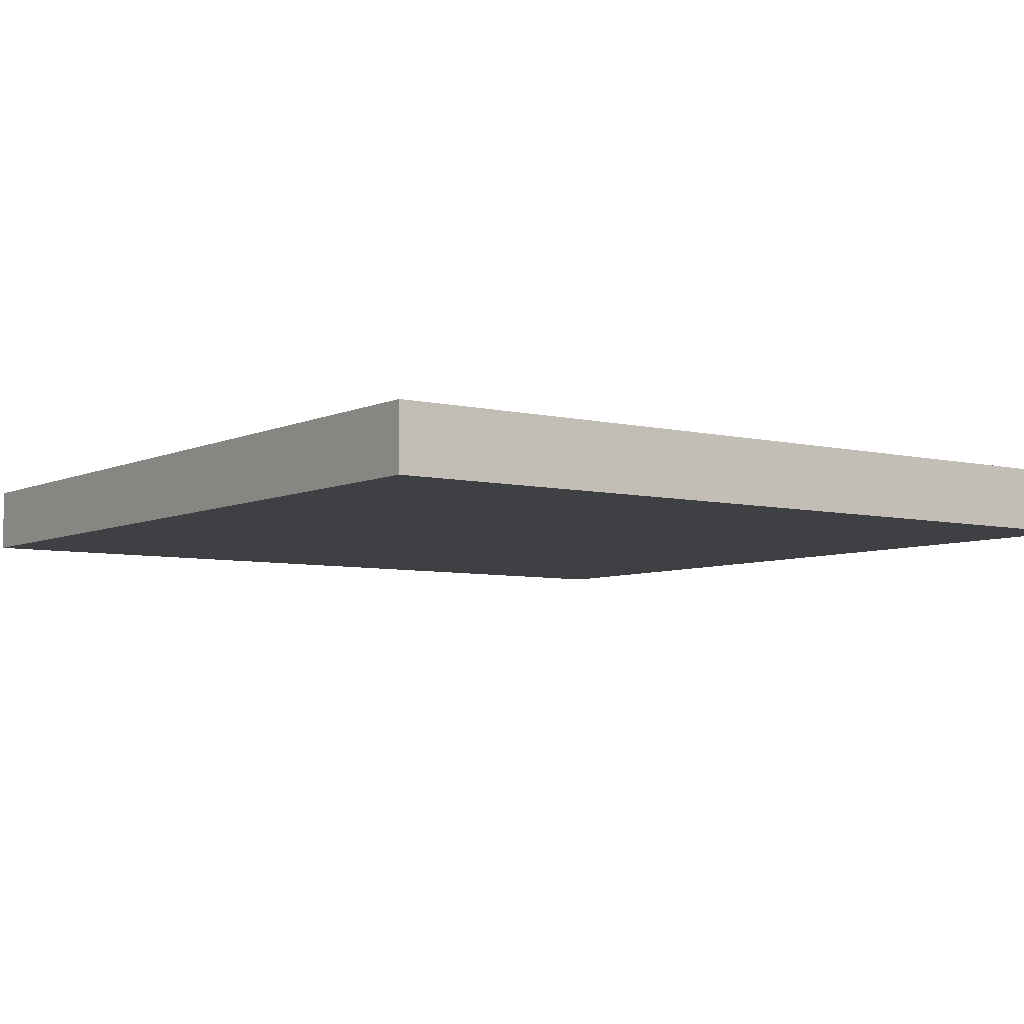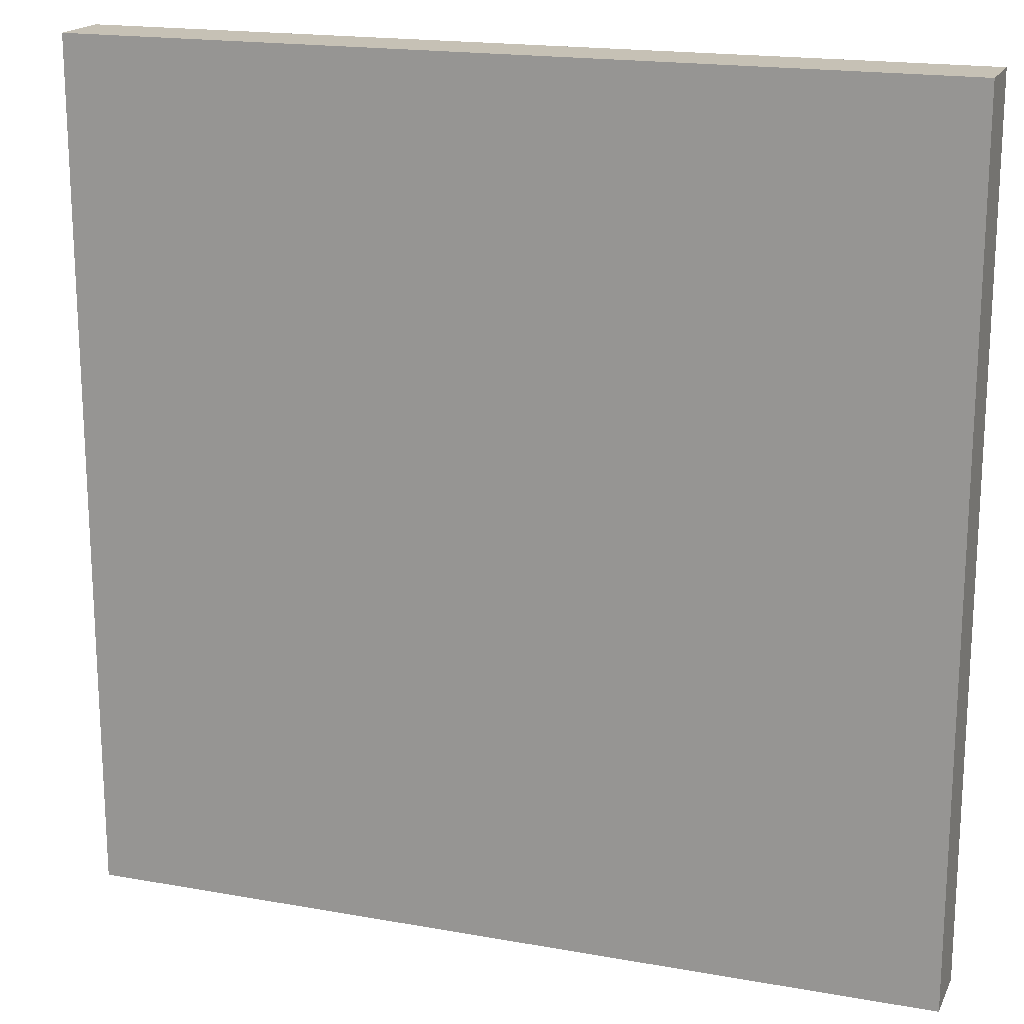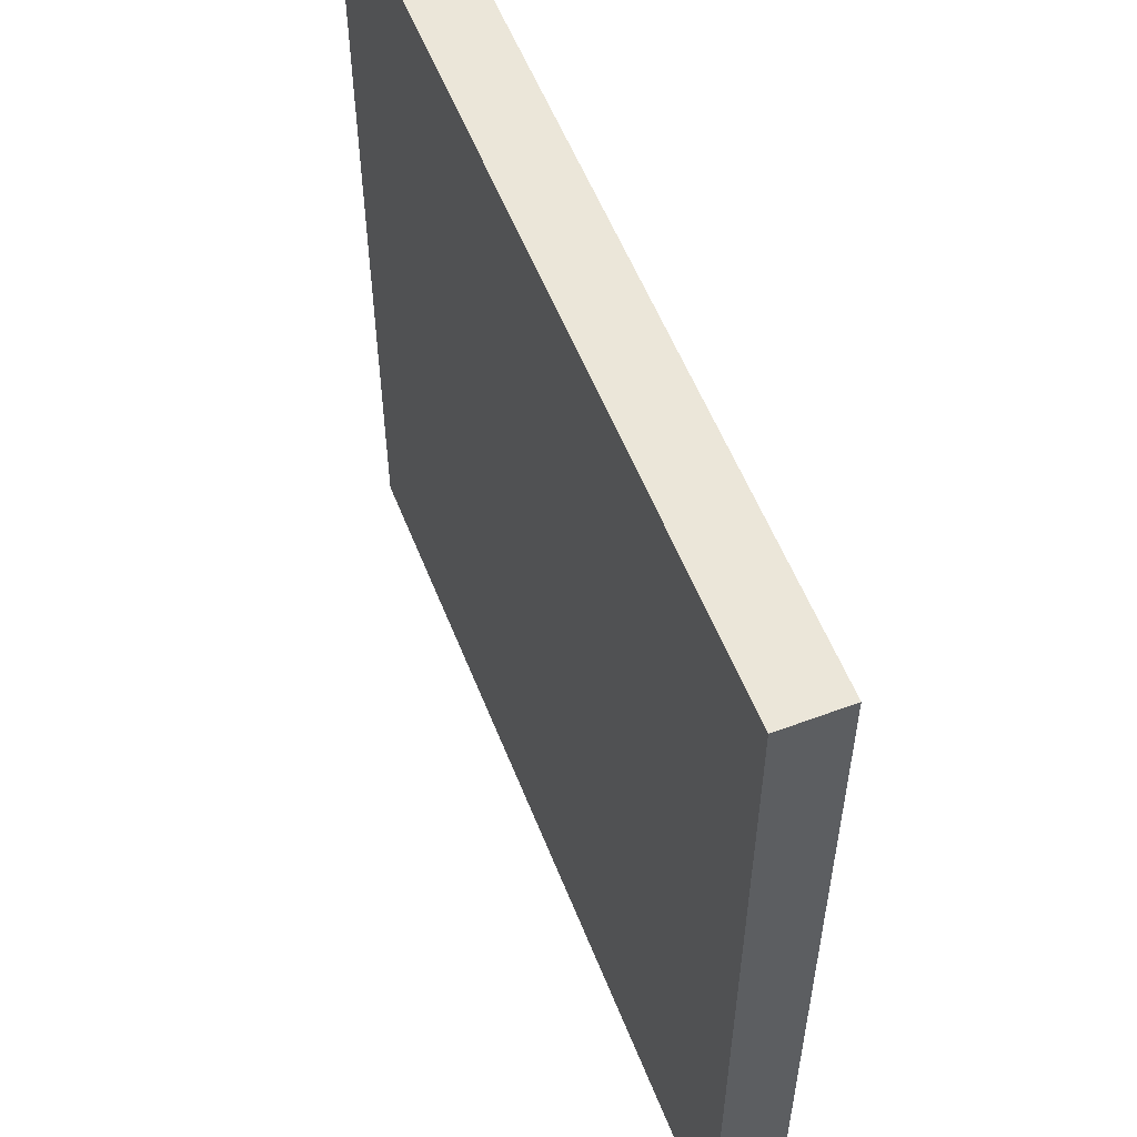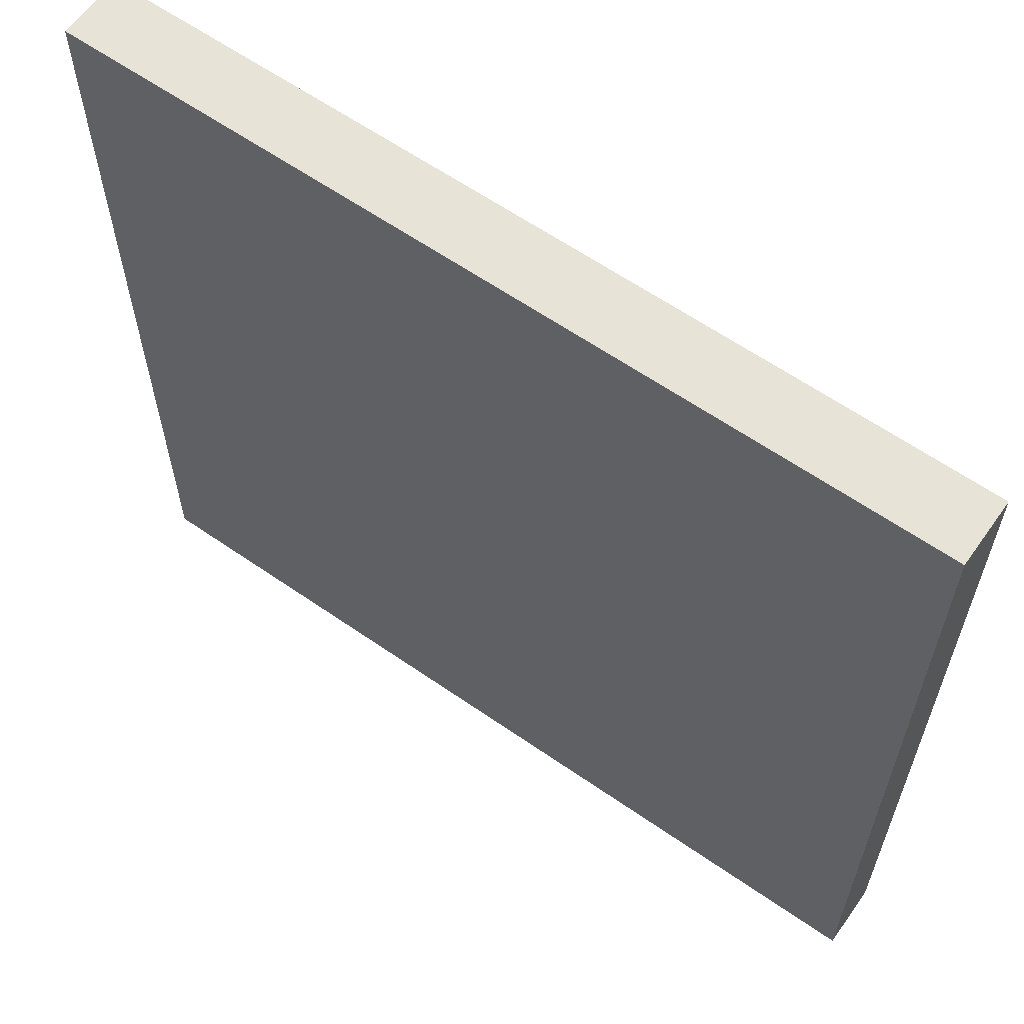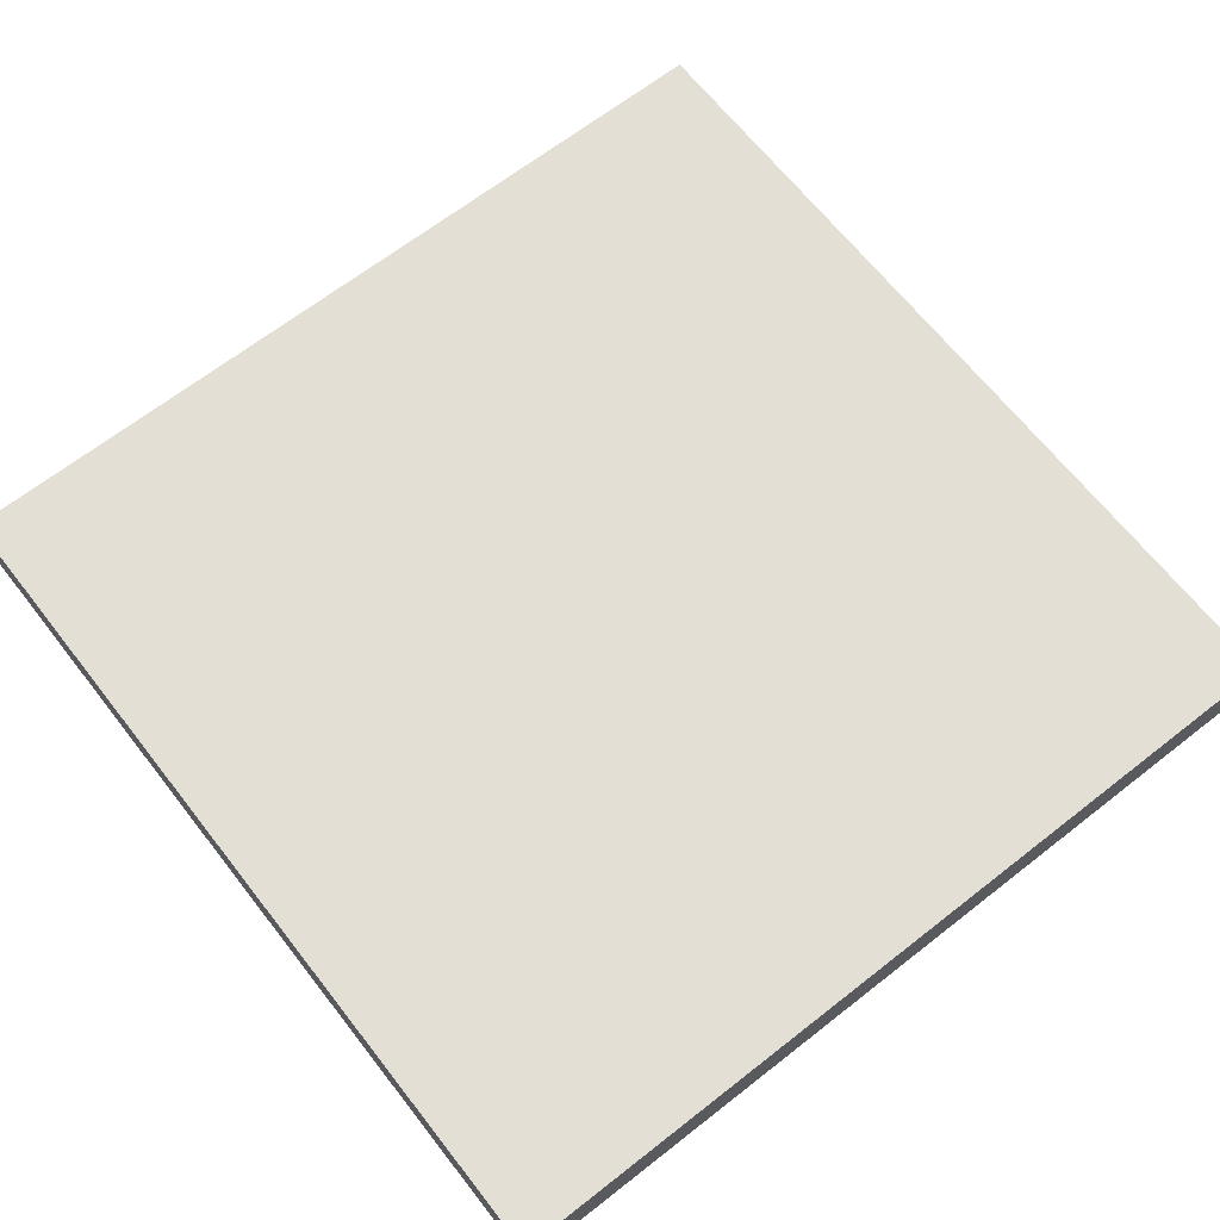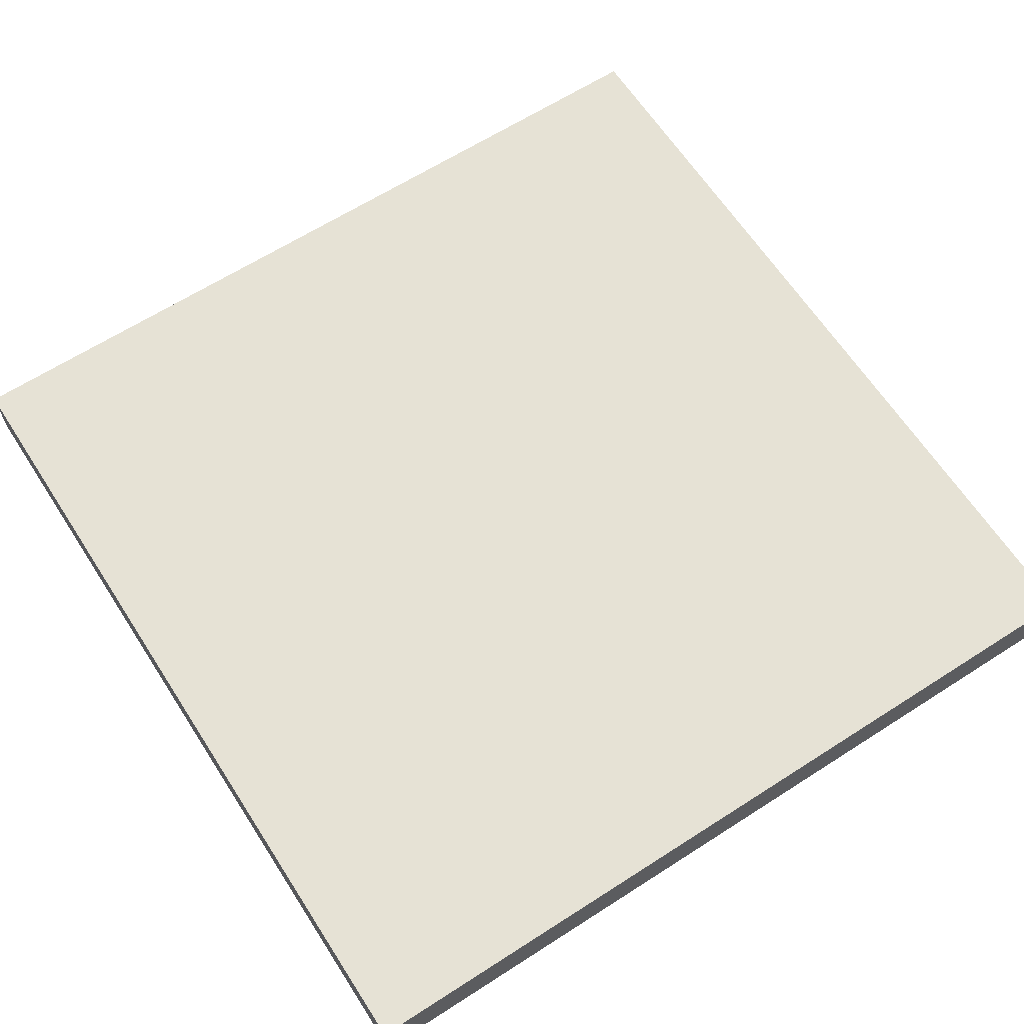
<metadata>
{"format":"obj","ext":"obj","renderer":"f3d","projection":"perspective","resolution":1024,"background":"white","views":[{"elev":-6.1,"azim":54.0,"up":"+Z"},{"elev":18.2,"azim":-160.8,"up":"+Y"},{"elev":56.4,"azim":-111.4,"up":"+Y"},{"elev":61.9,"azim":35.2,"up":"+Y"},{"elev":66.5,"azim":141.9,"up":"+Z"},{"elev":64.2,"azim":147.1,"up":"+Z"}]}
</metadata>
<code>
g Box004
v -0.2528 -0.2533 0.0002476
v 0.2528 -0.2533 0.0002476
v 0.2528 0.2533 0.0002476
v -0.2528 0.2533 0.0002476
v -0.2528 -0.2533 0.03838
v -0.2528 0.2533 0.03838
v 0.2528 0.2533 0.03838
v 0.2528 -0.2533 0.03838
v -0.2528 -0.2533 0.0002476
v -0.2528 -0.2533 0.03838
v 0.2528 -0.2533 0.03838
v 0.2528 -0.2533 0.0002476
v 0.2528 -0.2533 0.0002476
v 0.2528 -0.2533 0.03838
v 0.2528 0.2533 0.03838
v 0.2528 0.2533 0.0002476
v 0.2528 0.2533 0.0002476
v 0.2528 0.2533 0.03838
v -0.2528 0.2533 0.03838
v -0.2528 0.2533 0.0002476
v -0.2528 0.2533 0.0002476
v -0.2528 0.2533 0.03838
v -0.2528 -0.2533 0.03838
v -0.2528 -0.2533 0.0002476
g Box004_0
f 3 2 1
f 4 3 1
f 7 6 5
f 8 7 5
f 11 10 9
f 12 11 9
f 15 14 13
f 16 15 13
f 19 18 17
f 20 19 17
f 23 22 21
f 24 23 21

</code>
